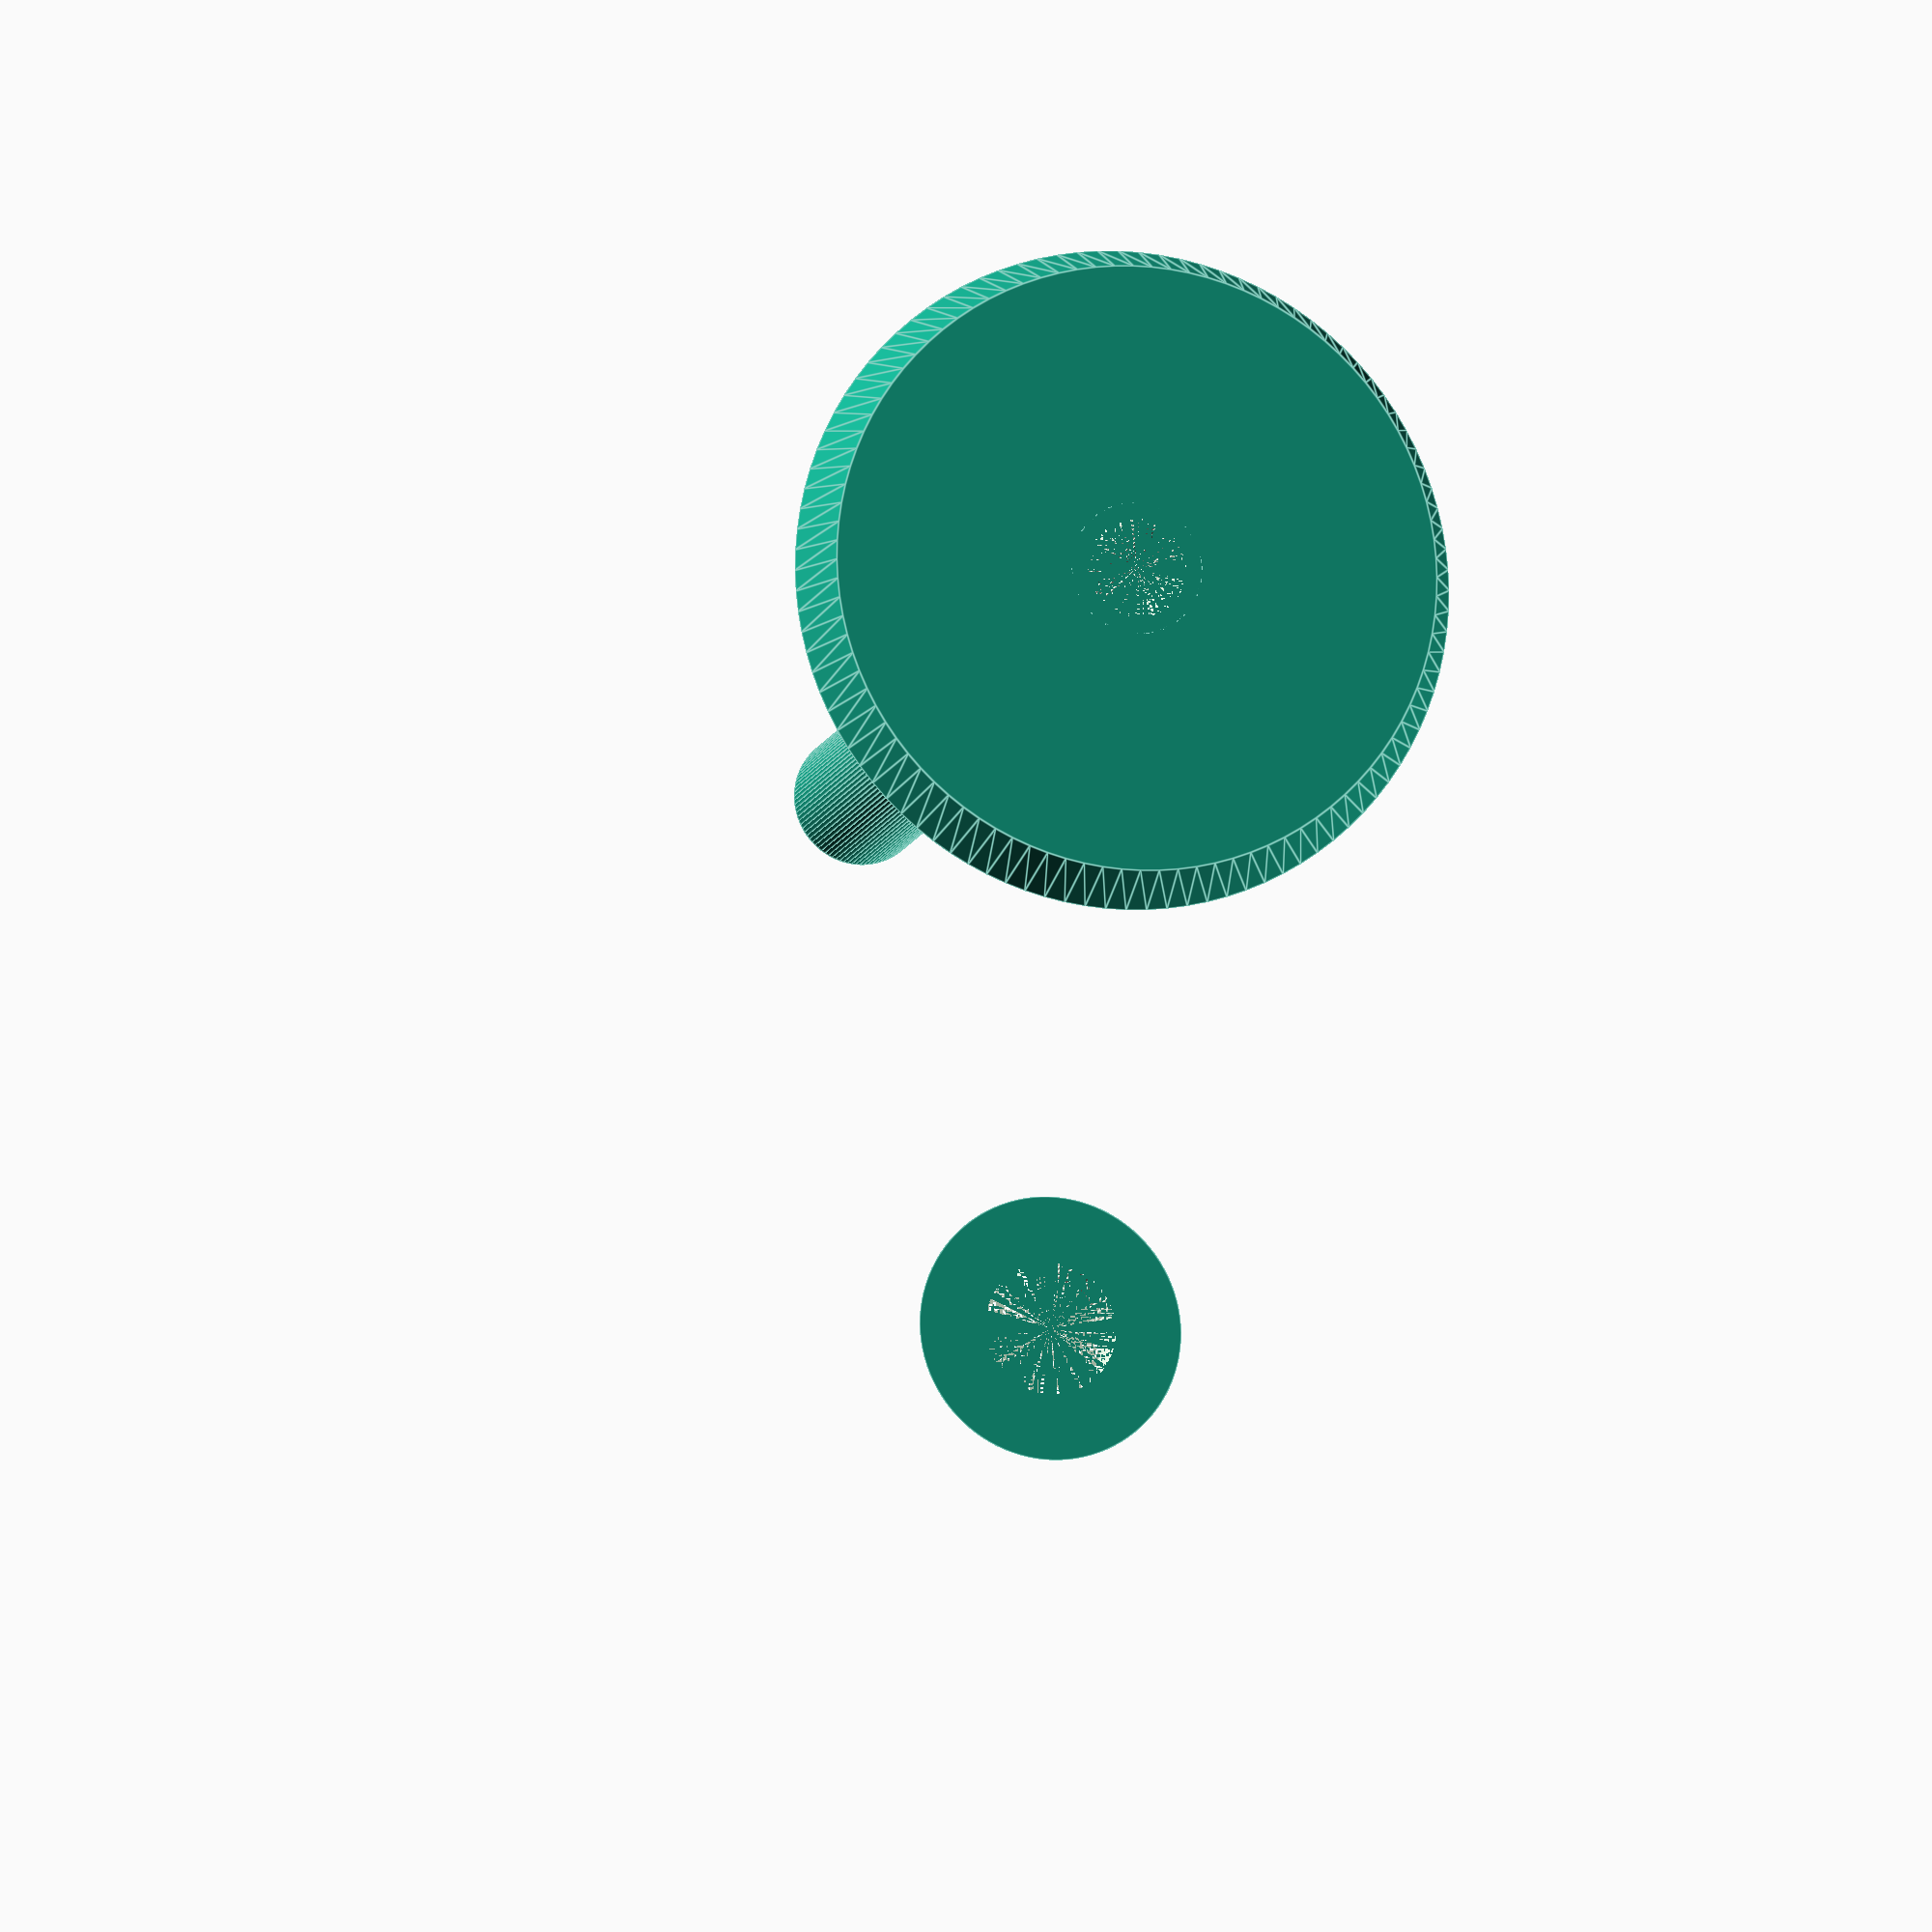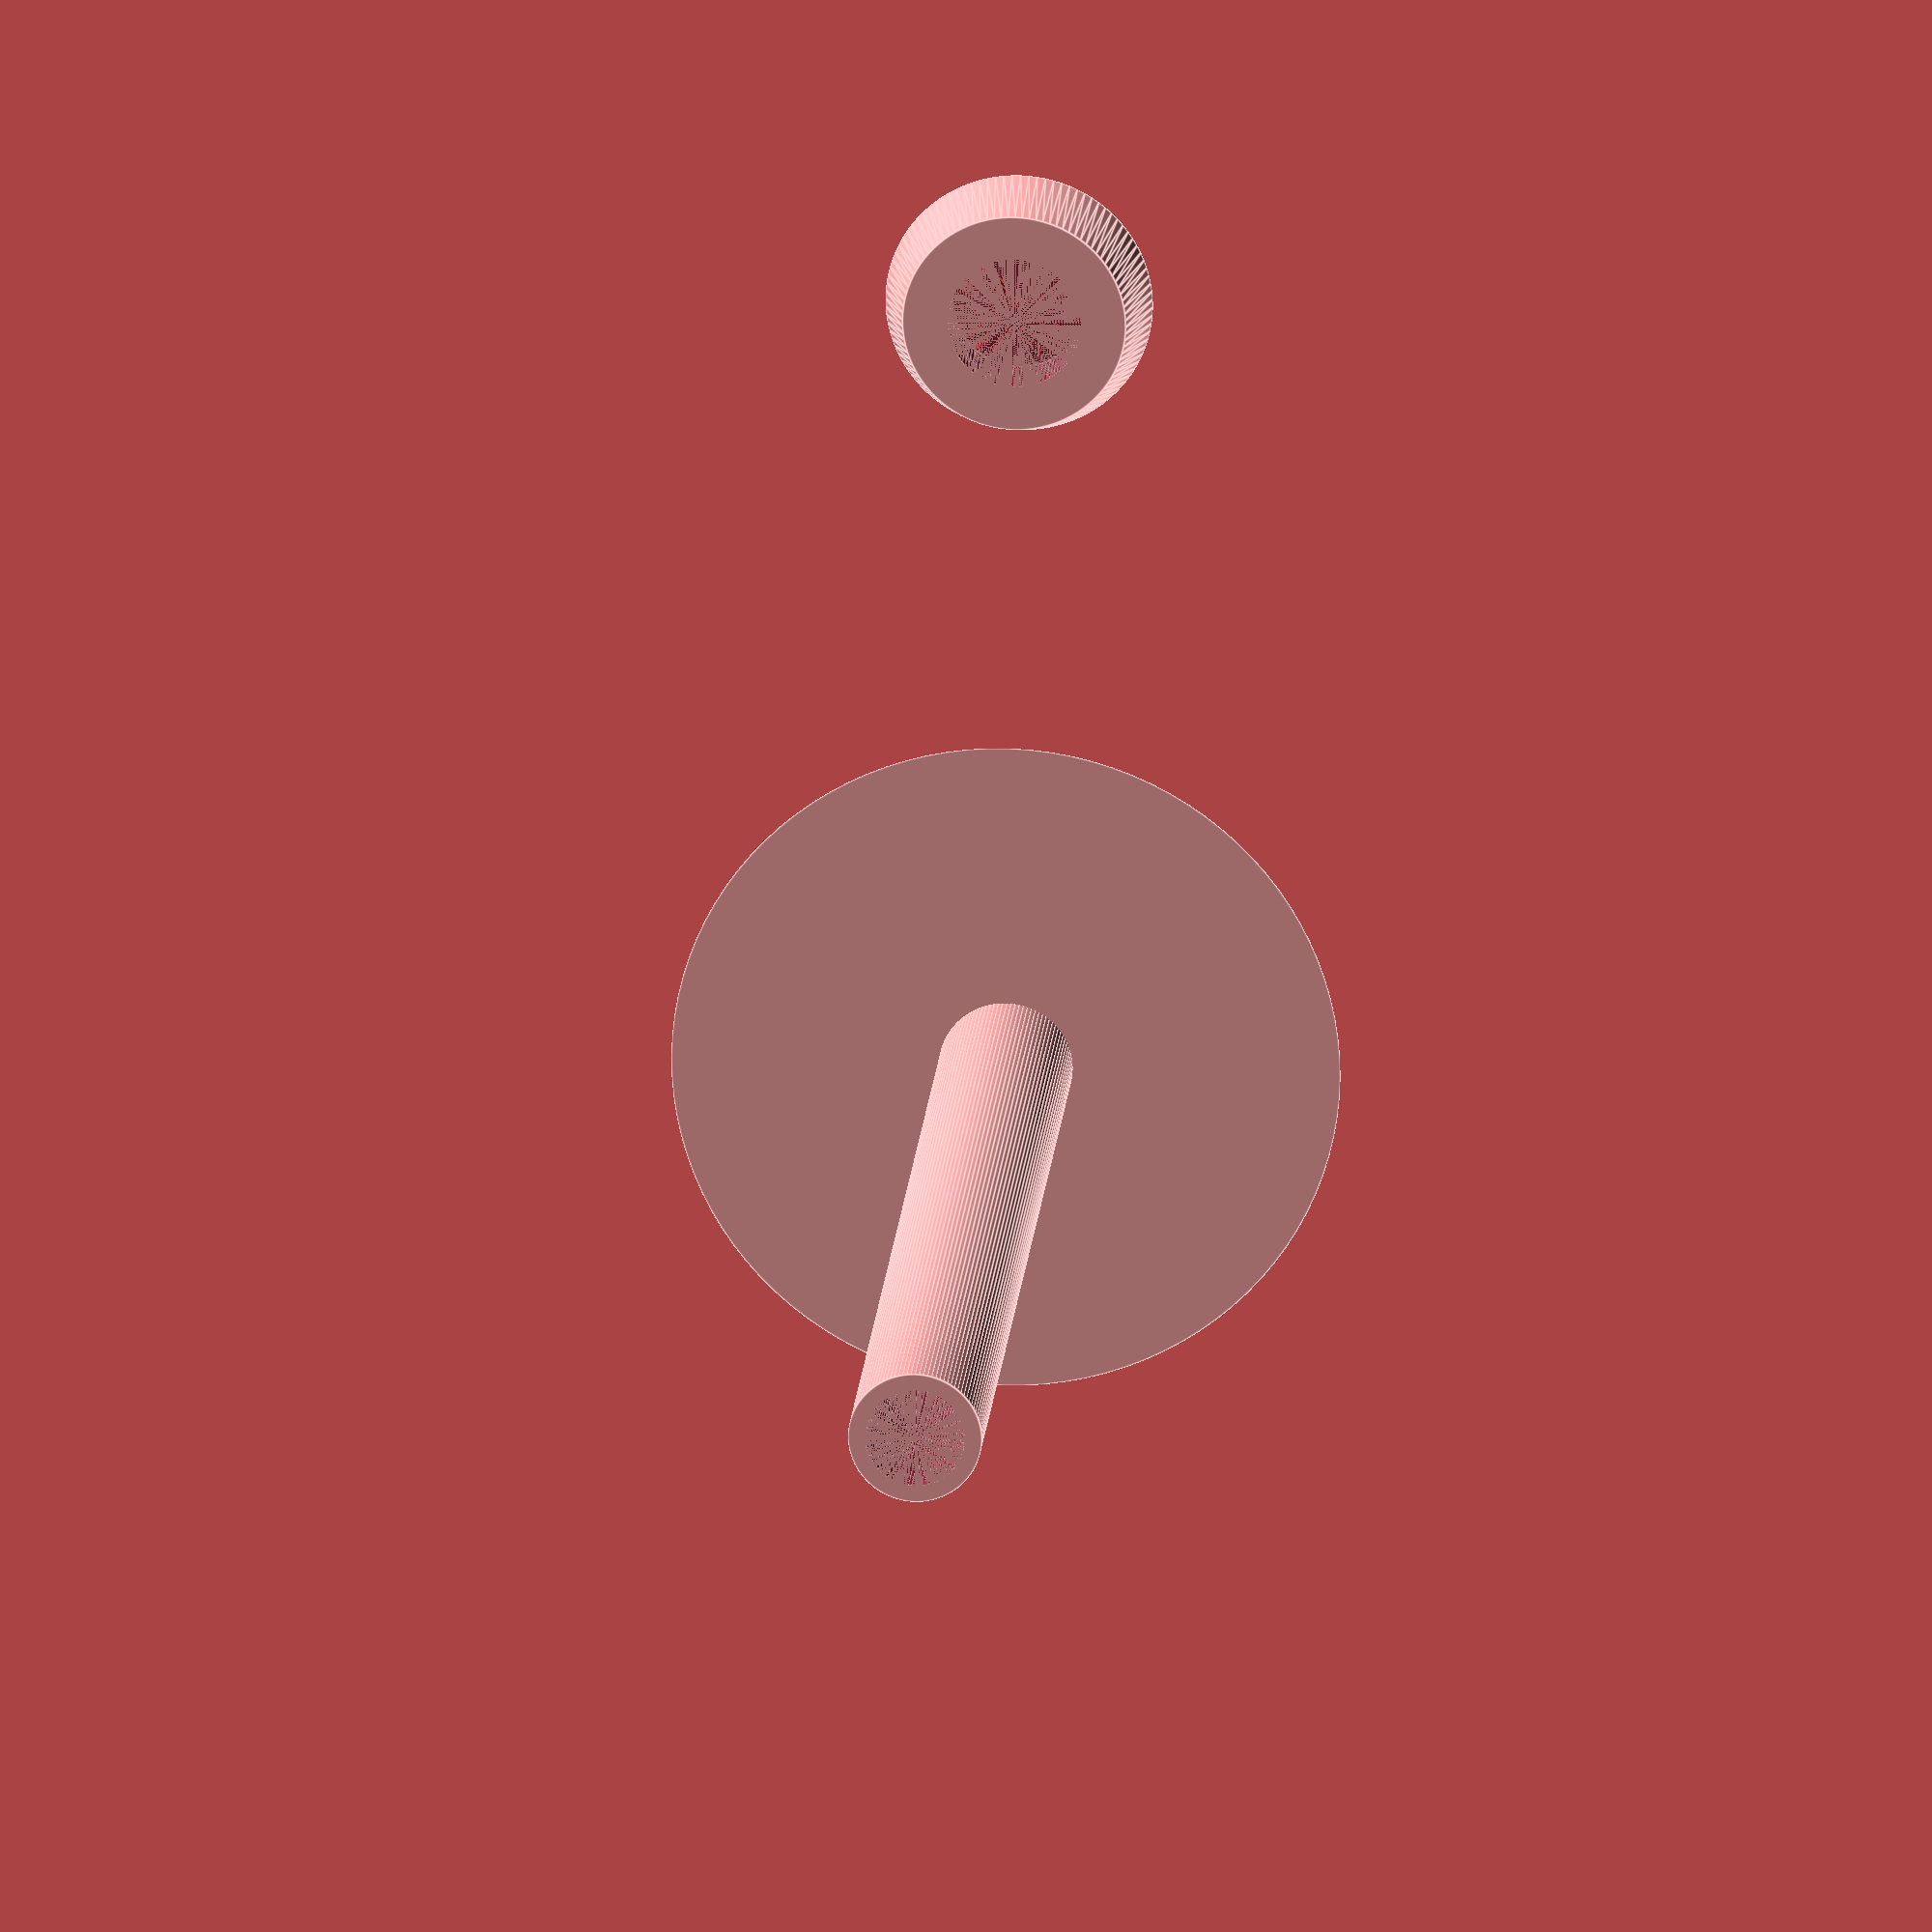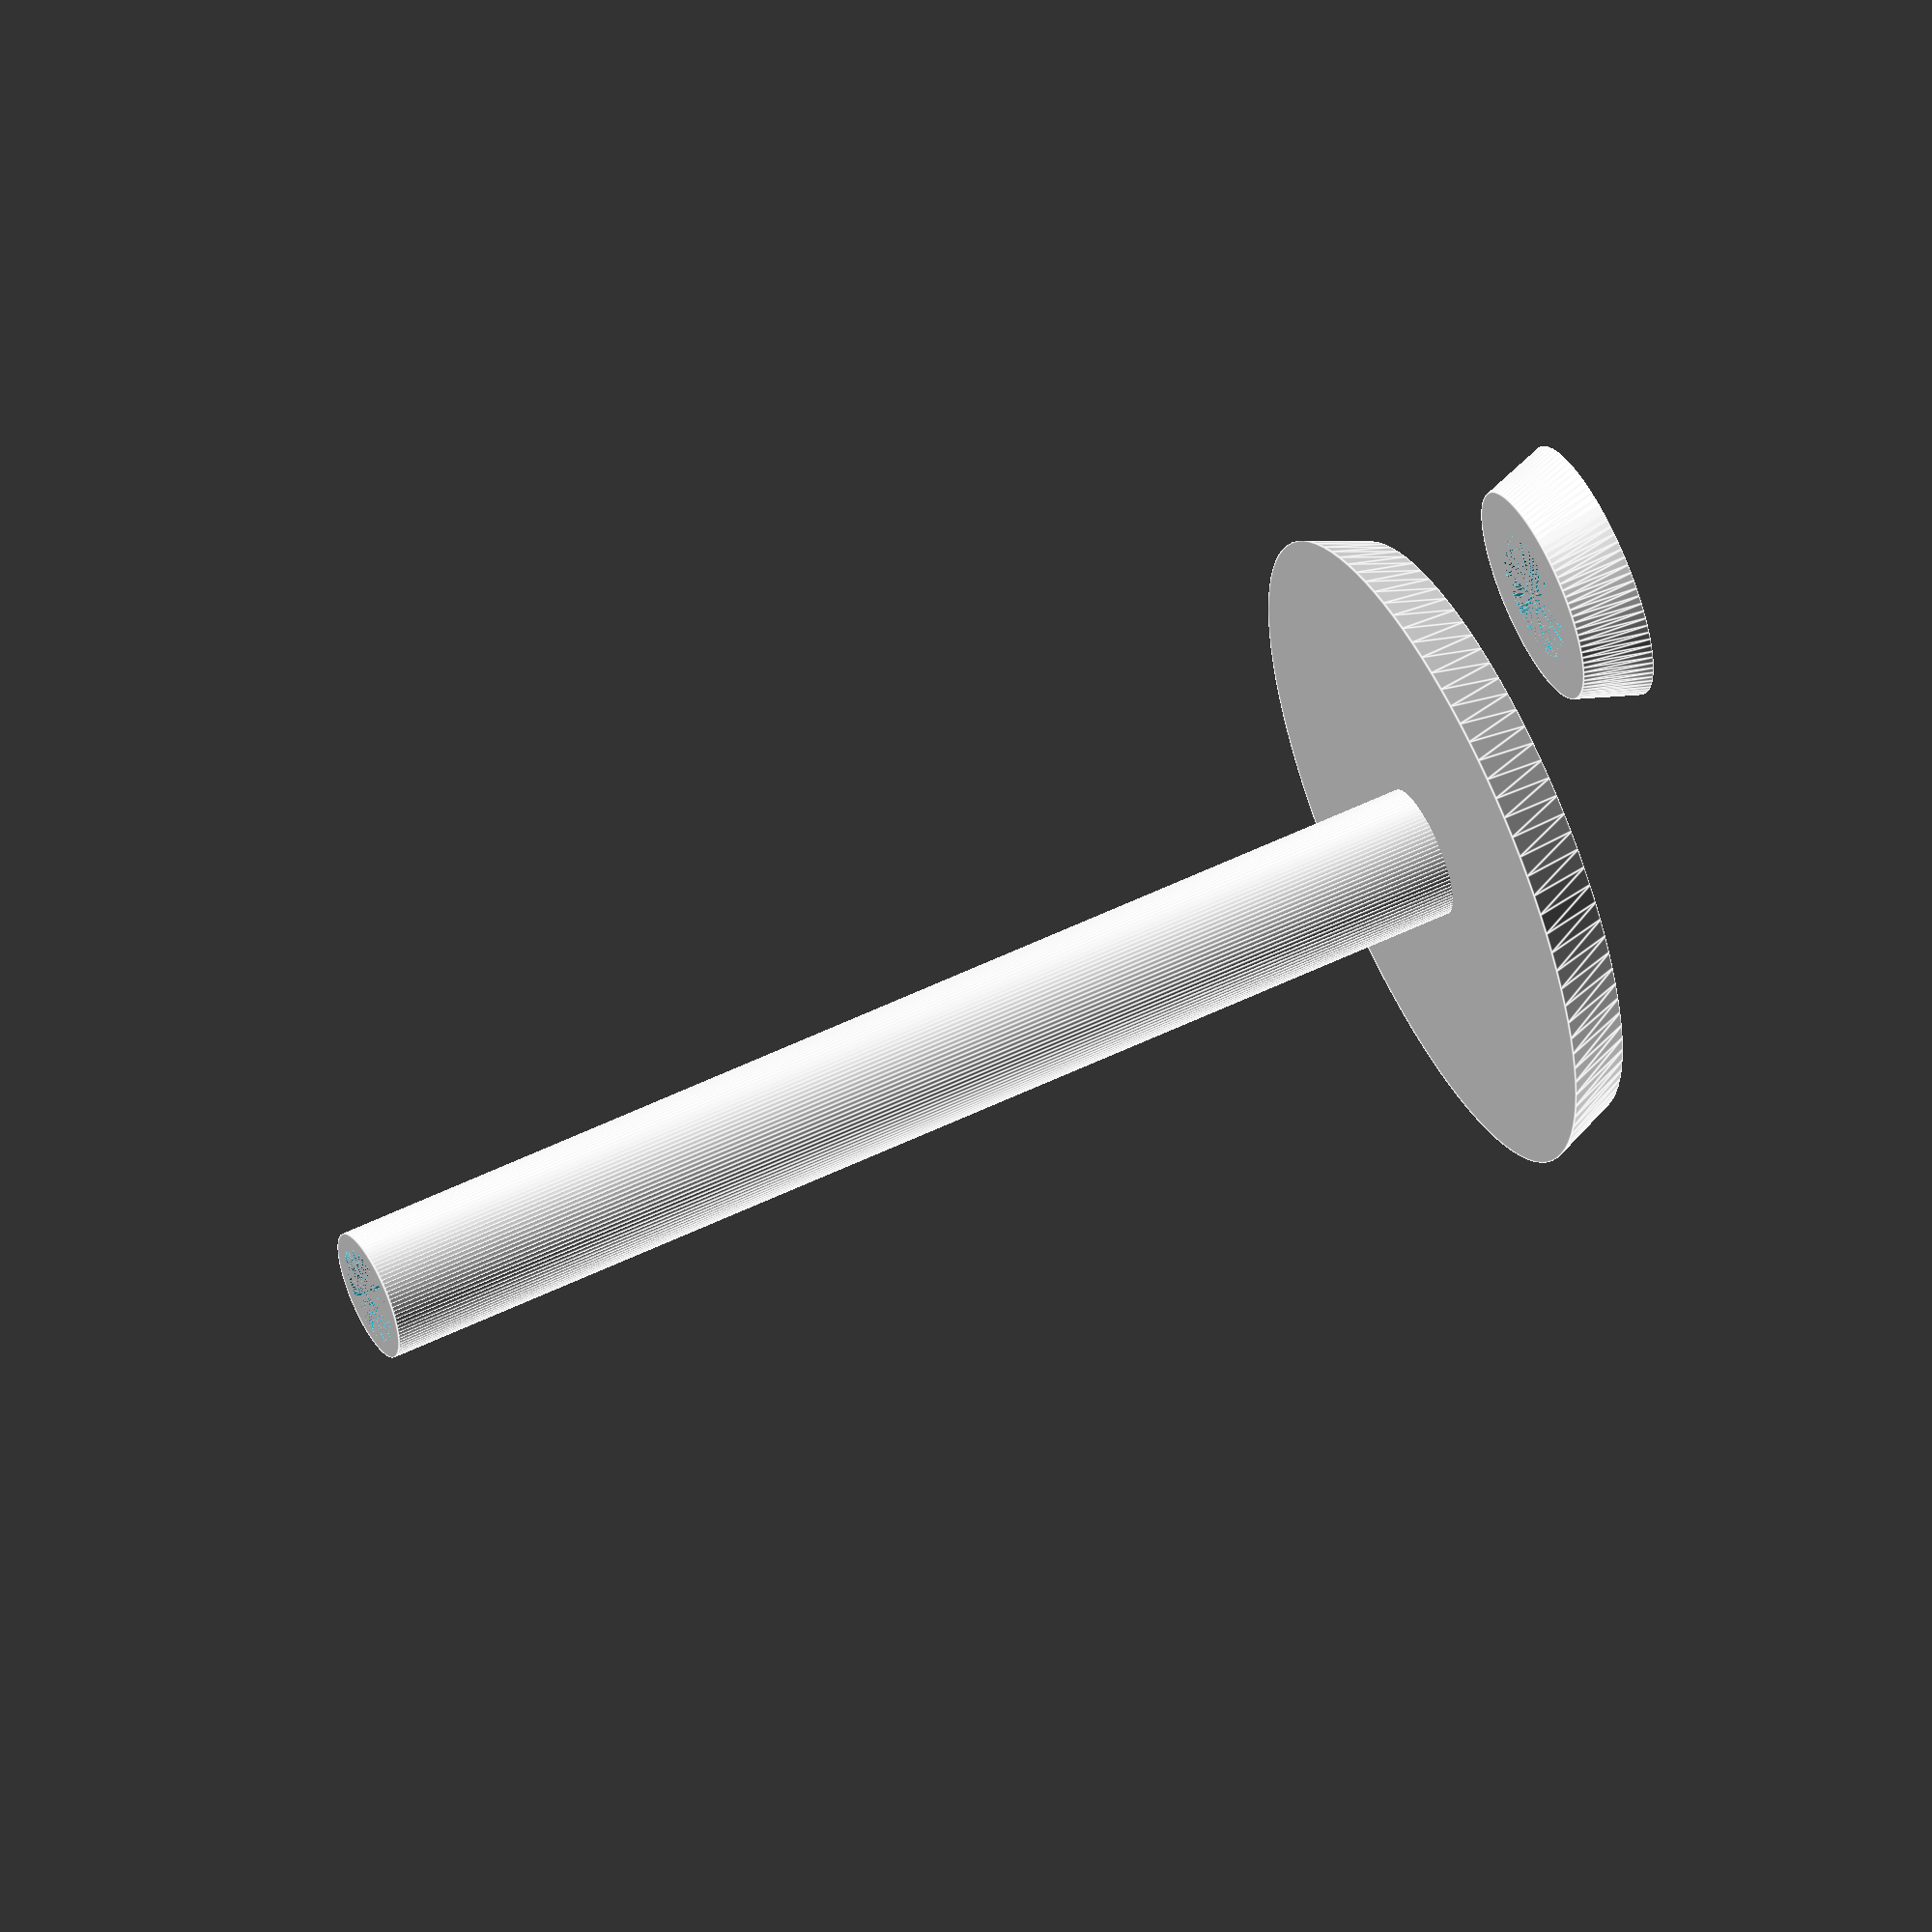
<openscad>
/*  
**  Name:  Customizable Filament Port_3d_model
**  Author:  Chris Benson  @TheExtruder
**  Created:  1/22/2017
*/
/*[Global]*/
part = "both" ; // [first:Plug Only,second:Cap Only,both:Plug and Cap]

/*[Base]*/
//in millimeters
totalHeight = 56;
//in millimeters
baseDiameter = 30;
//in millimeters
baseChamferDiameter = 27.5;
//in millimeters
baseHeight = 3;

/*[Plug]*/
//in millimeters
plugOD = 6;
//in millimeters
plugID = 4.5;

/*[Cap]*/
//in millimeters
capDiameter = 12;
//in millimeters
capChamferDiameter = 10;
//in millimeters
capHeight = 3;

/*[Hidden]*/
$fn = 100;

print_part();

module print_part() {
	if (part == "first") {
        Port();
	} else if (part == "second") {
        Cap();
	} else if (part == "both") {
		PortAndCap();
	} else {
		PortAndCap();
	}
}

module PortAndCap(){
    Port();
    translate([max(baseDiameter, capDiameter) + 5,0,0])
        Cap();
}

module Port(){
    difference(){
        union(){
            cylinder(totalHeight, d=plugOD, false);
            cylinder(baseHeight, d1=baseChamferDiameter, d2=baseDiameter, false);
        }
        cylinder(totalHeight, d=plugID, false);
    }
}

module Cap(){
    difference(){
        cylinder(capHeight, d1=capDiameter, d2=capChamferDiameter, false);
        cylinder(capHeight, d=plugOD, false);
    }
}
</openscad>
<views>
elev=10.9 azim=83.5 roll=167.2 proj=o view=edges
elev=341.7 azim=270.6 roll=4.4 proj=o view=edges
elev=305.3 azim=287.9 roll=62.7 proj=o view=edges
</views>
